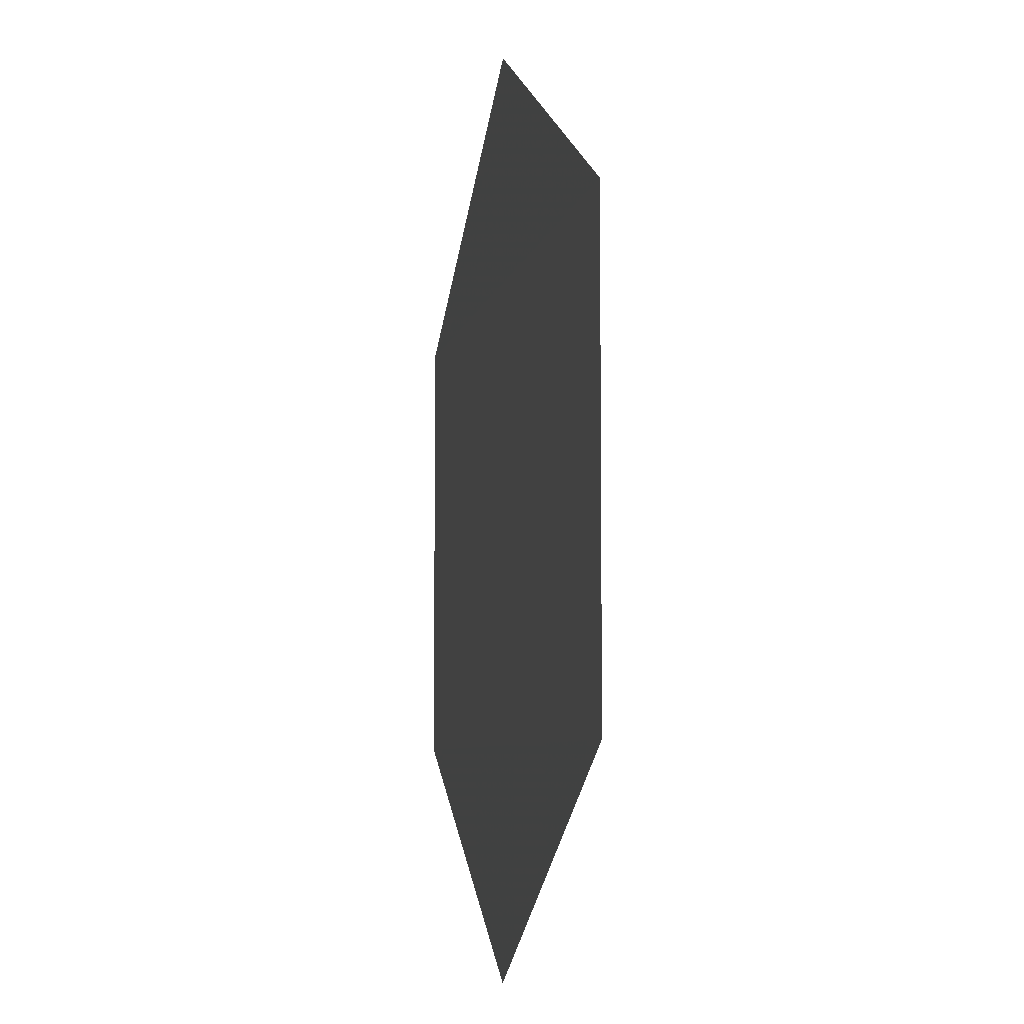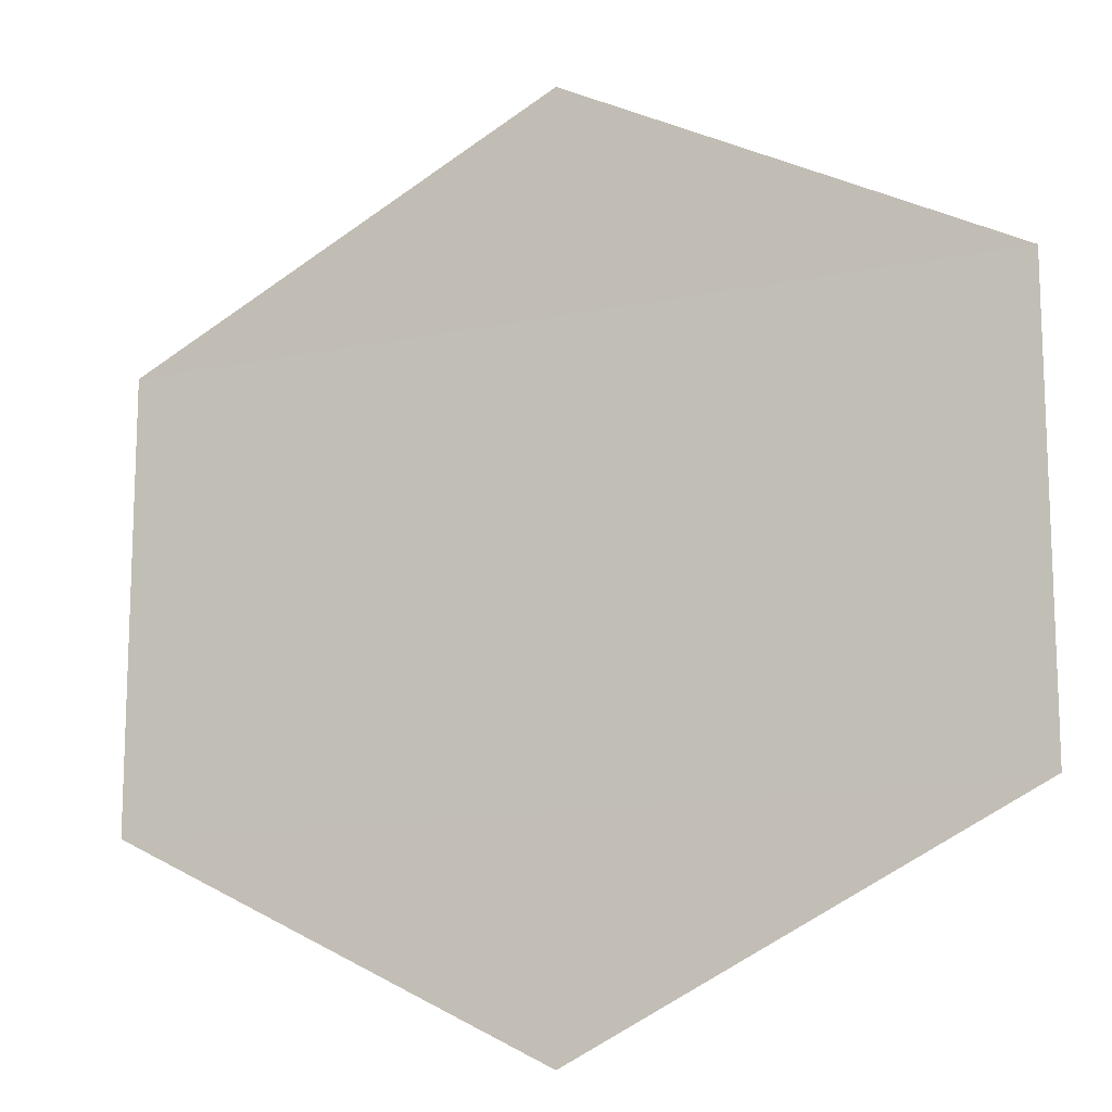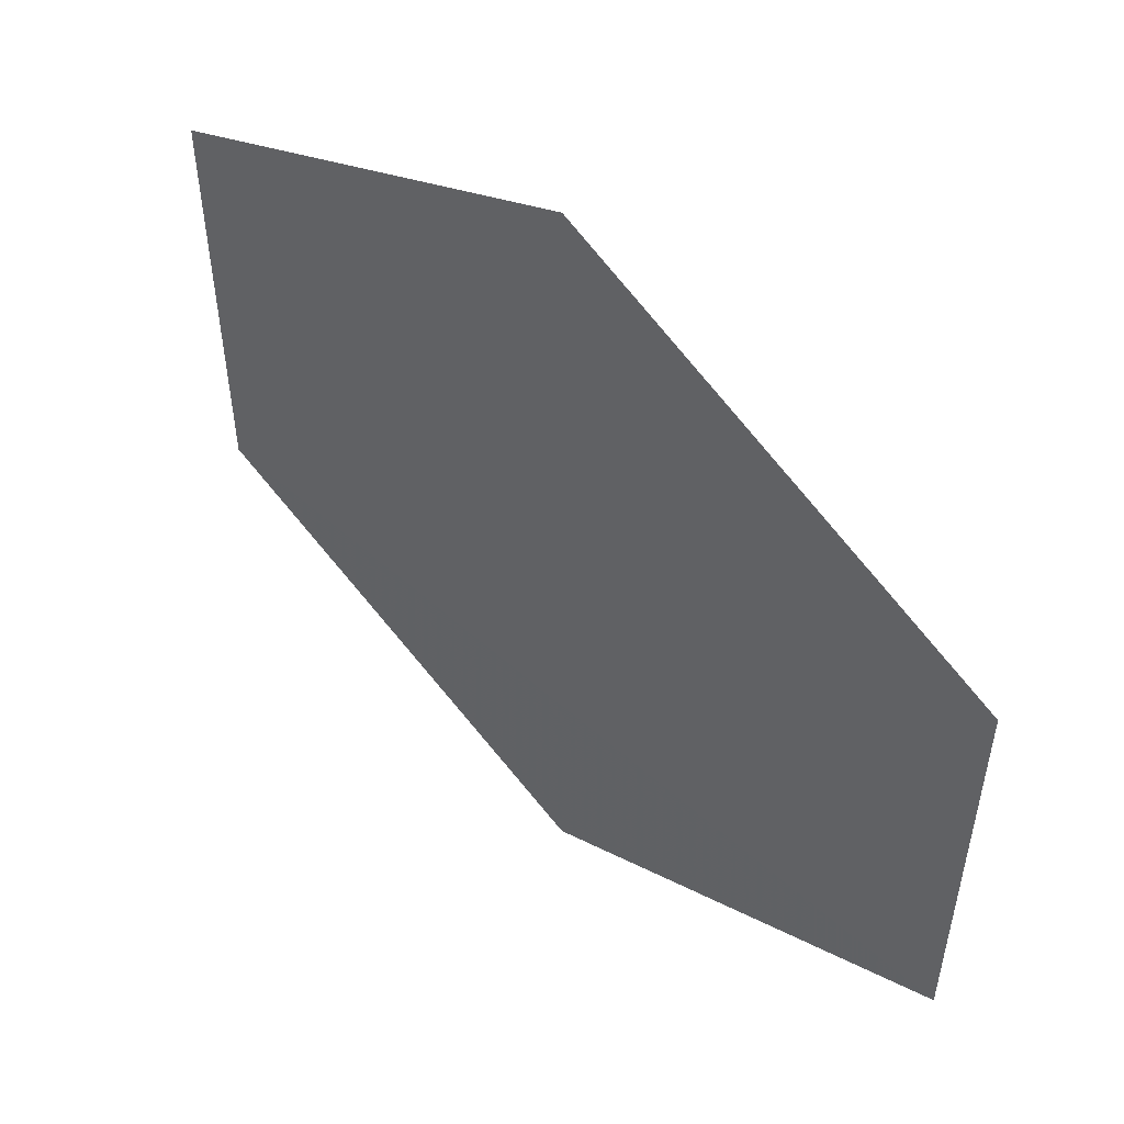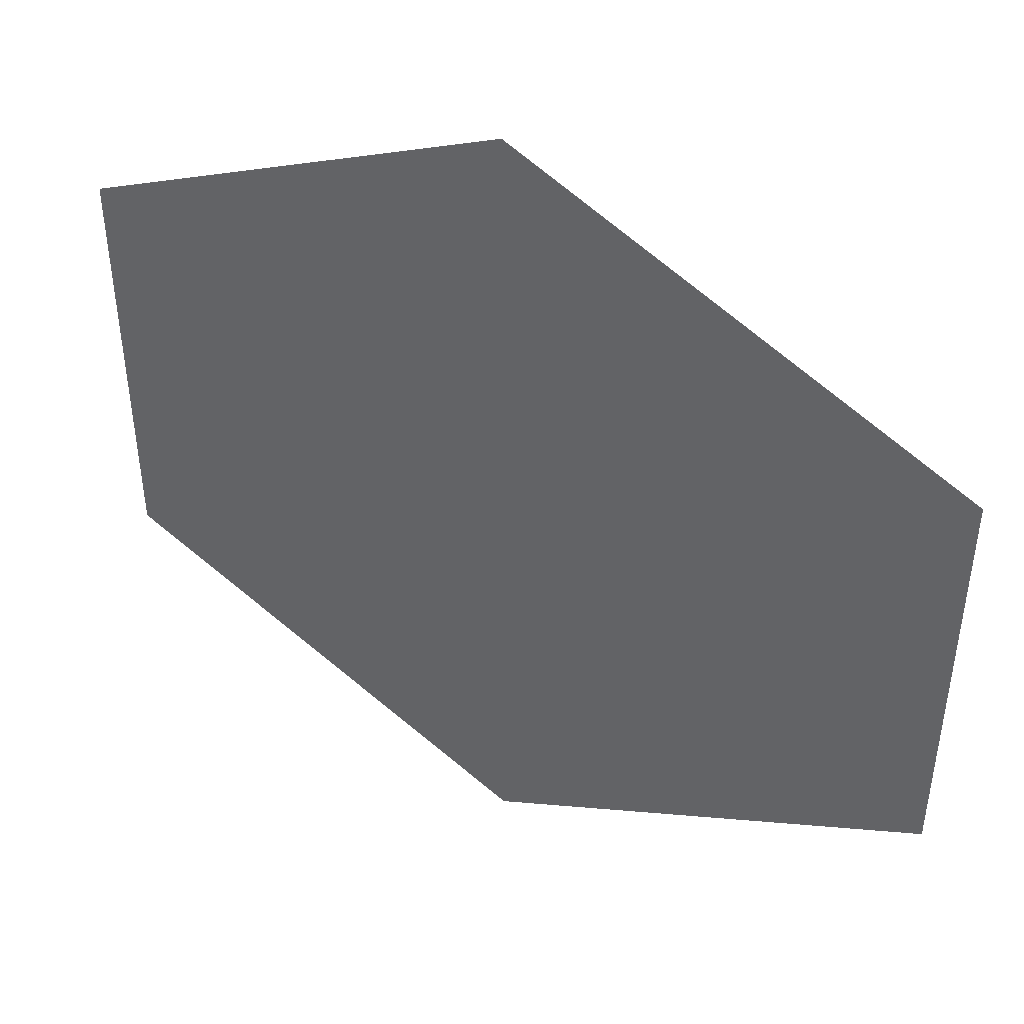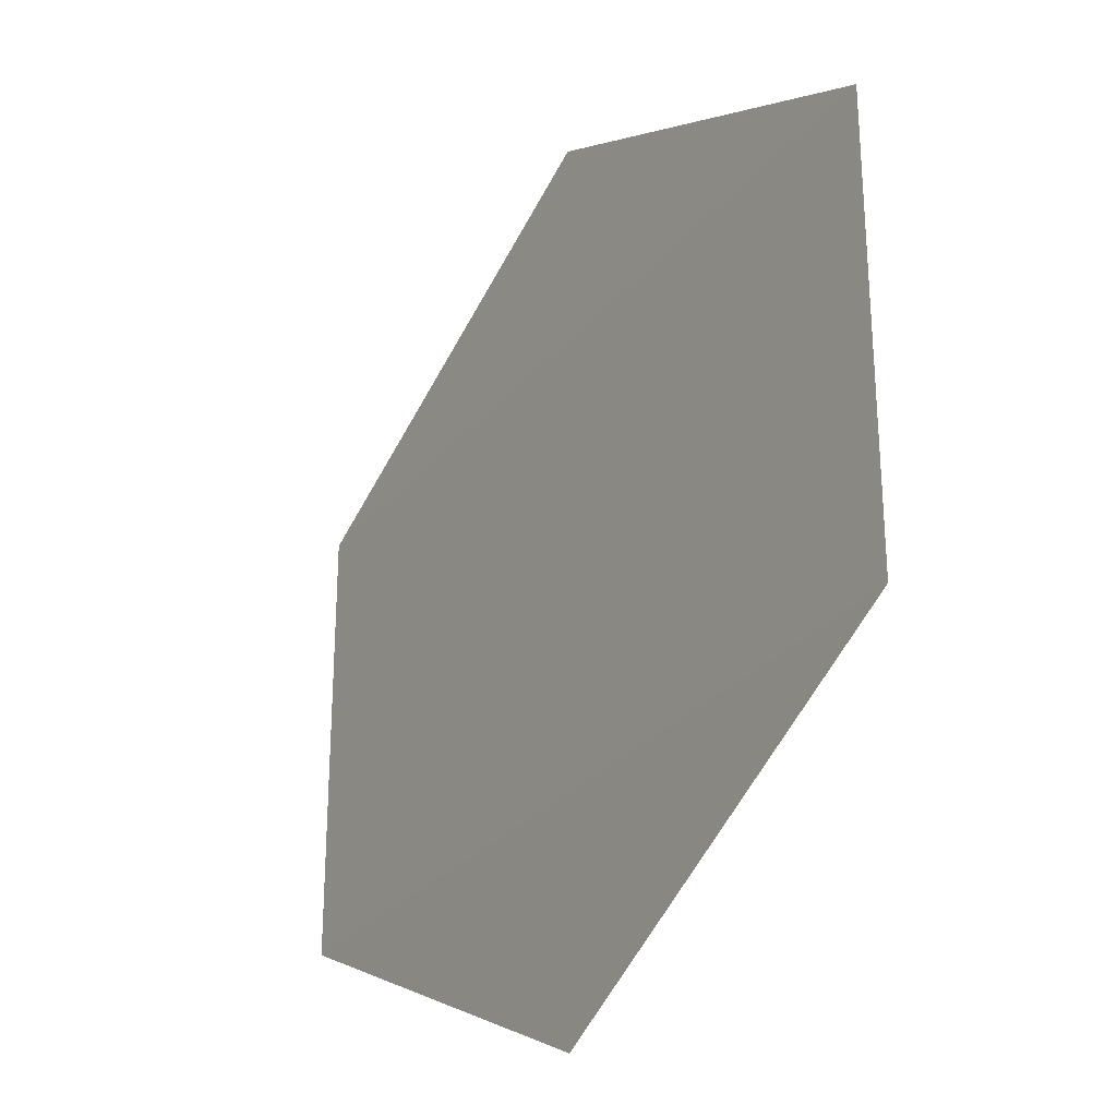
<metadata>
{"format":"obj","ext":"obj","renderer":"f3d","projection":"perspective","resolution":1024,"background":"white","views":[{"elev":-5.9,"azim":-99.7,"up":"+Z"},{"elev":-14.0,"azim":24.7,"up":"+Z"},{"elev":53.6,"azim":-136.4,"up":"+Z"},{"elev":45.6,"azim":-151.3,"up":"+Z"},{"elev":-28.3,"azim":58.9,"up":"+Z"}]}
</metadata>
<code>
o 9142
v 2224 1880 22.77
v 2224 1880 22.77
v 2224 1880 22.77
v 2224 1880 22.77
v 2224 1880 22.78
v 2224 1880 22.77
v 2224 1880 22.78
v 2224 1880 22.77
v 2224 1880 22.77
v 2224 1880 22.77
v 2224 1880 22.78
v 2224 1880 22.77
v 2224 1880 22.78
v 2224 1880 22.78
v 2224 1880 22.78
v 2224 1880 22.79
v 2224 1880 22.78
v 2224 1880 22.78
f 1 2 3
f 4 2 5
f 6 5 7
f 8 9 3
f 10 9 11
f 12 11 13
f 14 15 16
f 17 18 16

</code>
